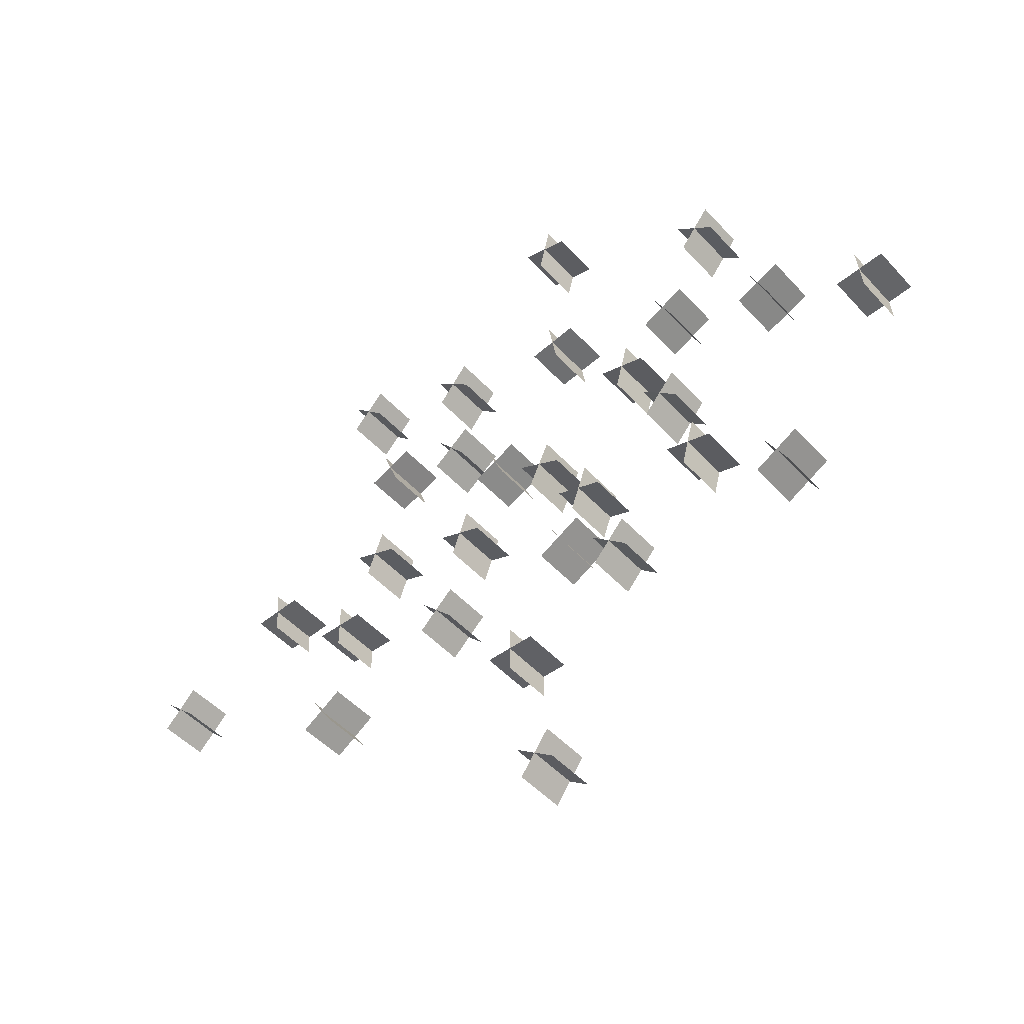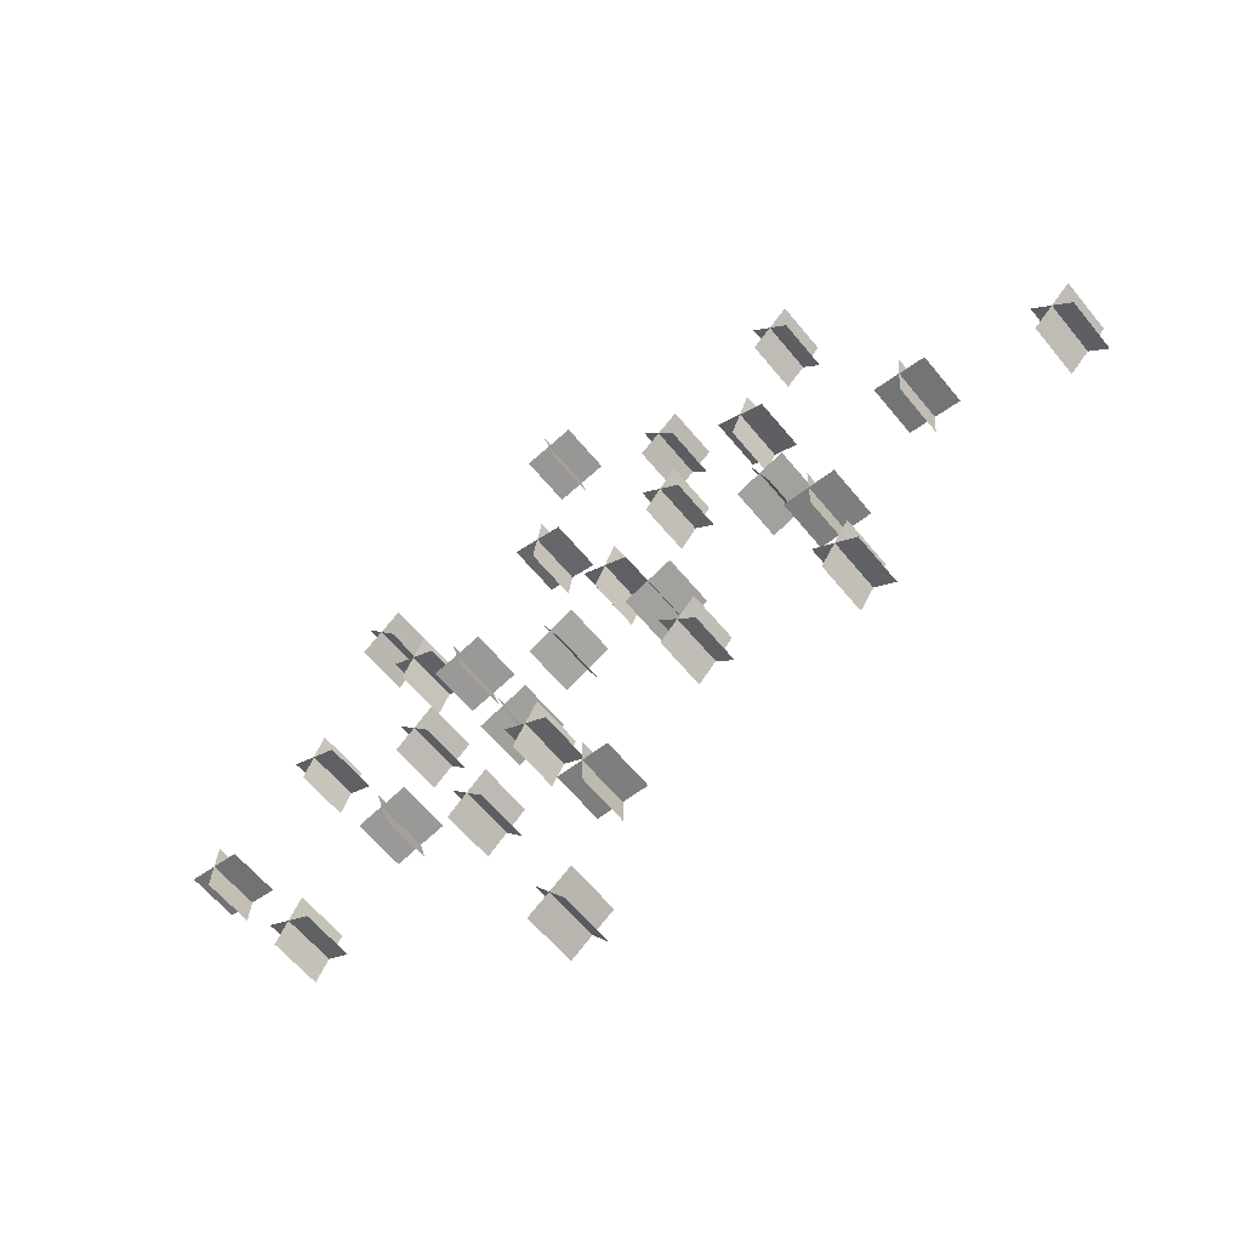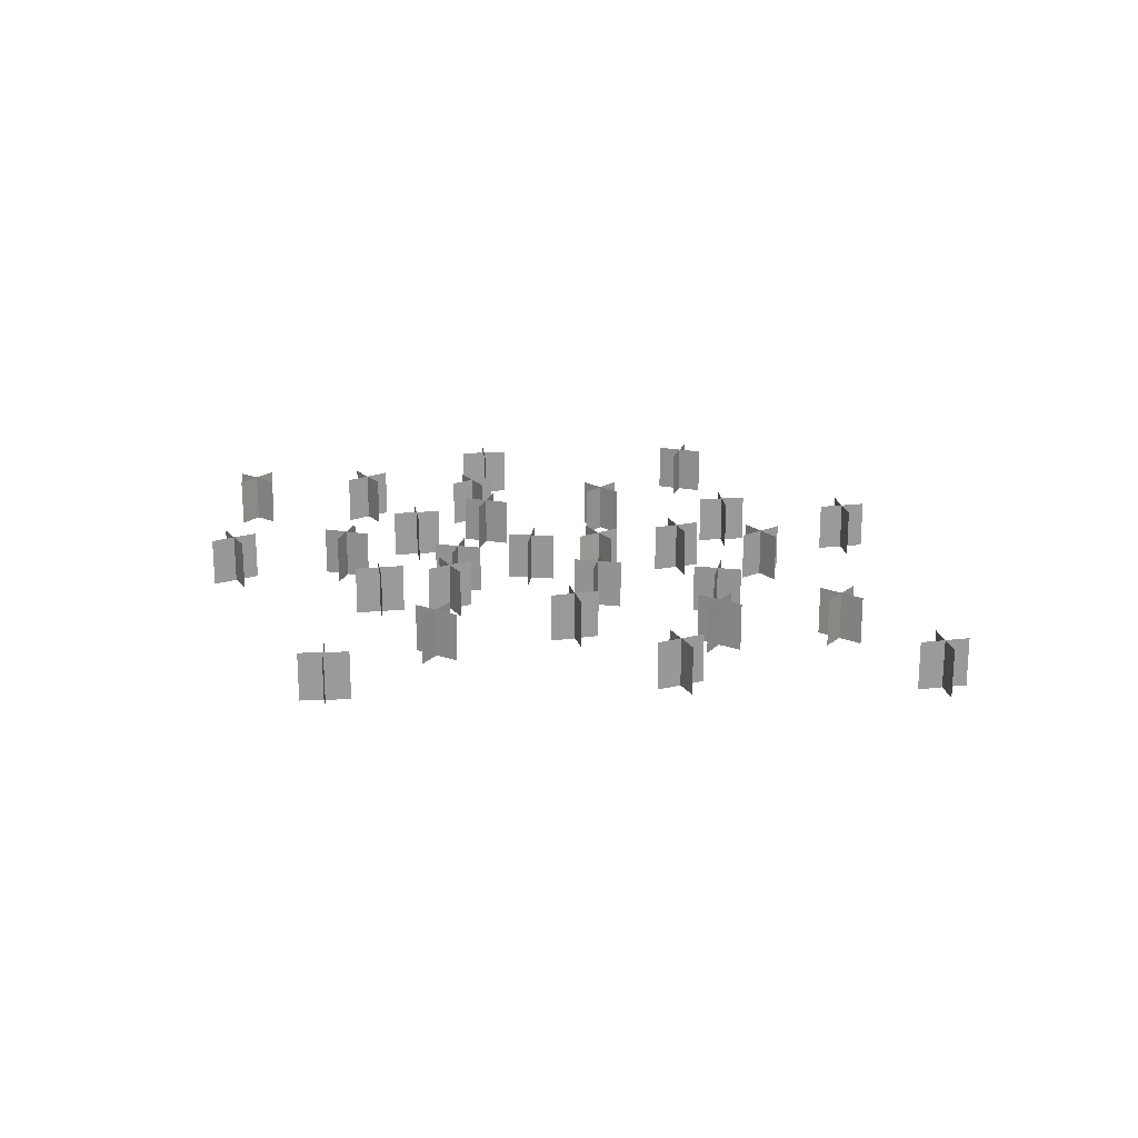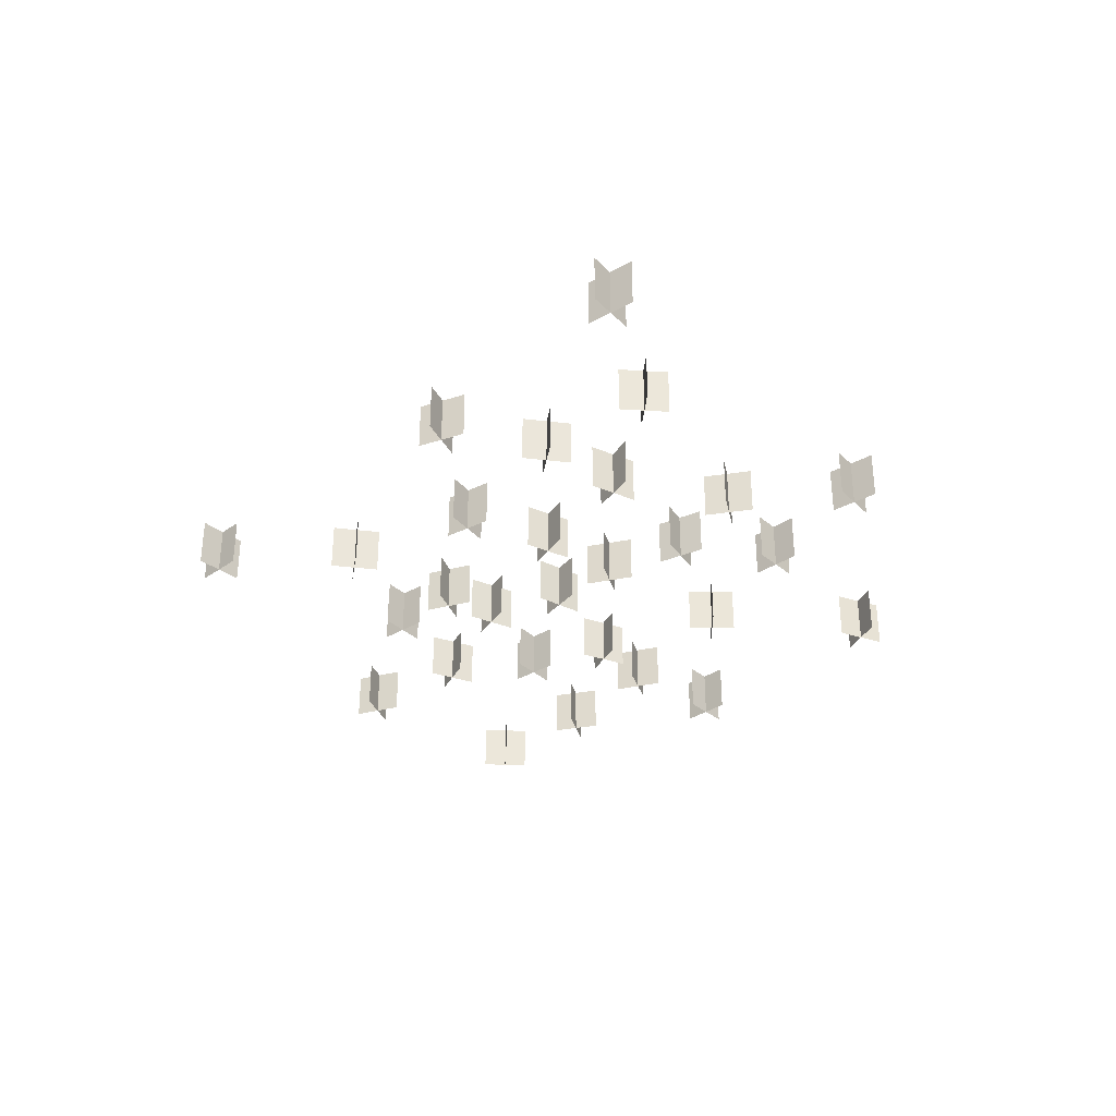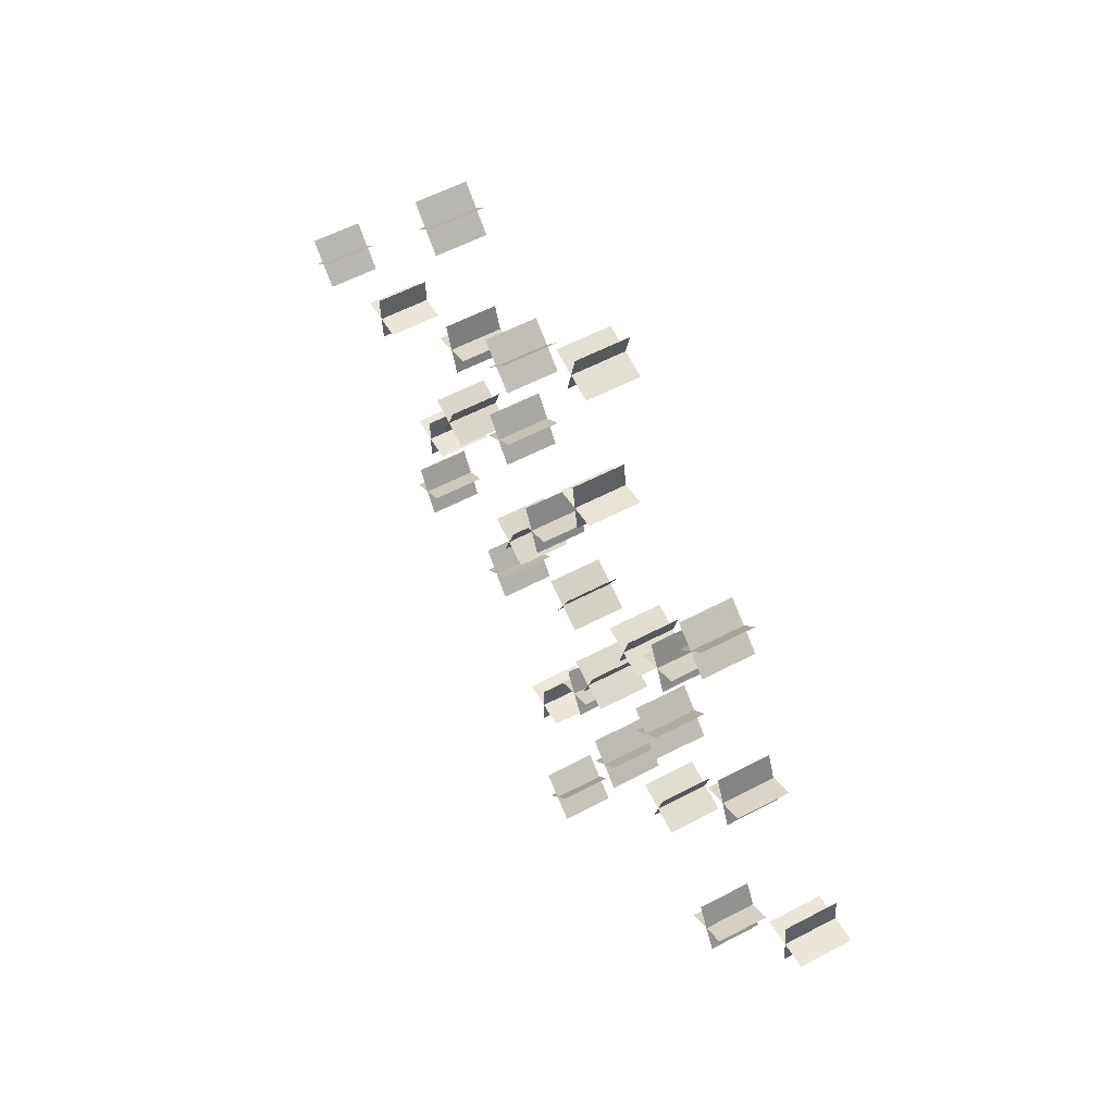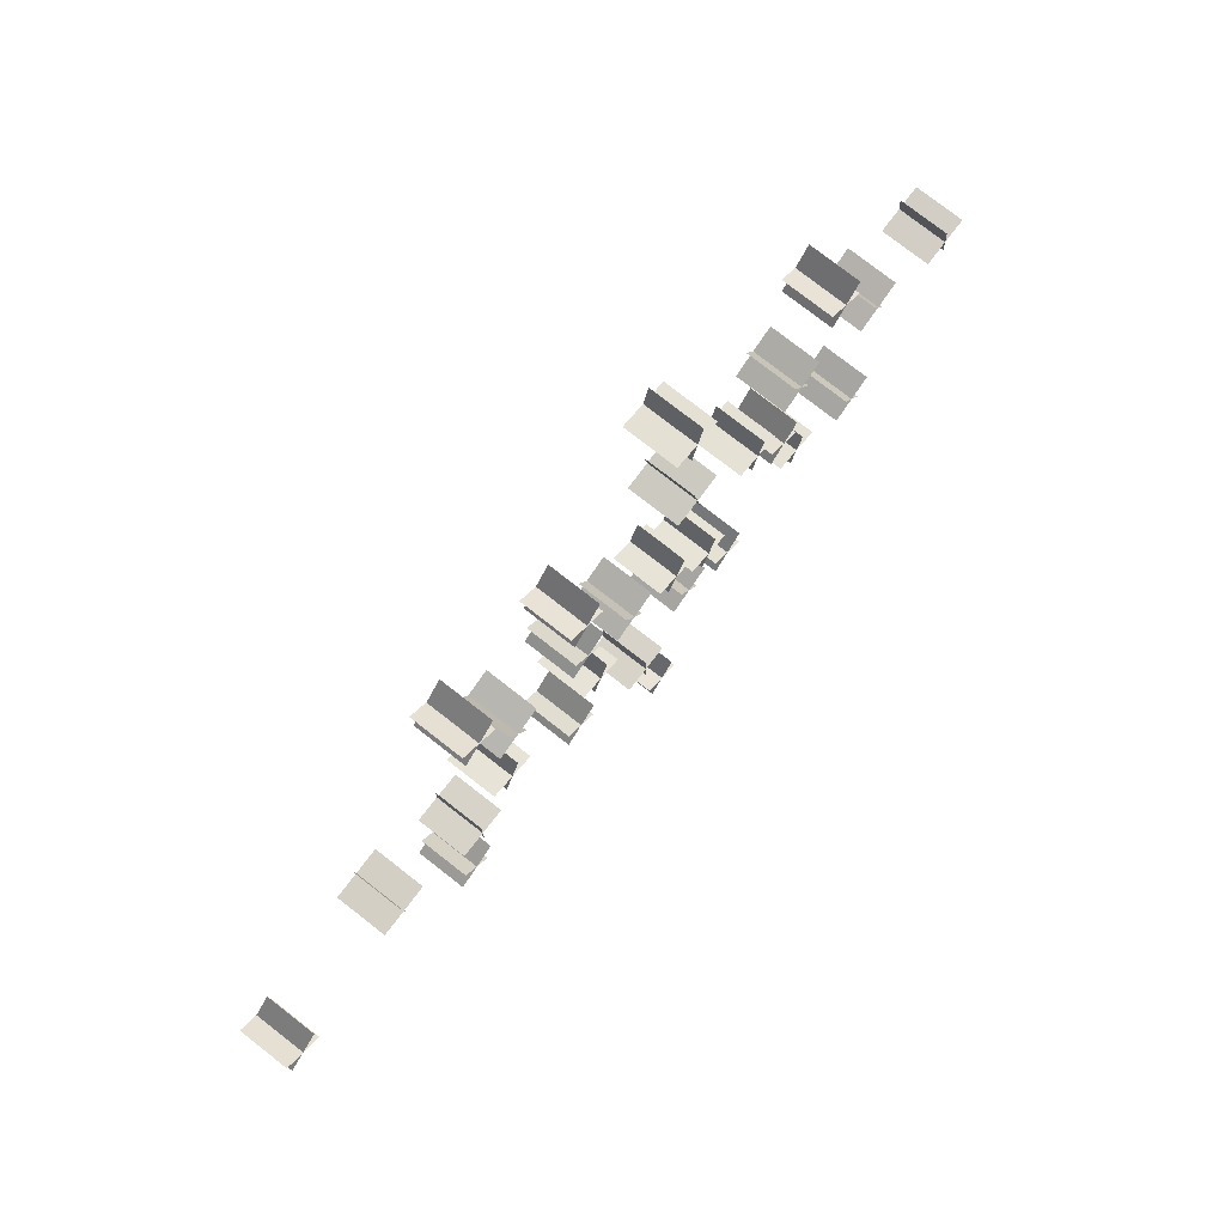
<metadata>
{"format":"obj","ext":"obj","renderer":"f3d","projection":"perspective","resolution":1024,"background":"white","views":[{"elev":-47.7,"azim":39.8,"up":"+Z"},{"elev":-59.4,"azim":-141.4,"up":"+Z"},{"elev":21.0,"azim":-147.9,"up":"+Y"},{"elev":-33.9,"azim":-99.4,"up":"+Y"},{"elev":56.0,"azim":60.9,"up":"+Z"},{"elev":76.7,"azim":-52.0,"up":"+Z"}]}
</metadata>
<code>
v -1.137 0.003611 -4.997
v 0.06309 0.003611 -4.997
v 0.06309 1.204 -4.997
v -1.137 1.204 -4.997
v -0.5369 0.003611 -4.397
v -0.5369 0.003611 -5.597
v -0.5369 1.204 -5.597
v -0.5369 1.204 -4.397
v -6.627 0.00361 -0.7694
v -5.427 0.00361 -0.7694
v -5.427 1.204 -0.7694
v -6.627 1.204 -0.7694
v -6.027 0.00361 -0.1694
v -6.027 0.00361 -1.369
v -6.027 1.204 -1.369
v -6.027 1.204 -0.1694
v 0.1208 0.00361 0.06663
v 0.6273 0.00361 1.154
v 0.6273 1.204 1.154
v 0.1208 1.204 0.06663
v -0.1699 0.003611 0.8638
v 0.918 0.00361 0.3573
v 0.918 1.204 0.3573
v -0.1699 1.204 0.8638
v 1.939 0.003611 -3.871
v 2.737 0.00361 -2.974
v 2.737 1.204 -2.974
v 1.939 1.204 -3.871
v 1.89 0.00361 -3.023
v 2.786 0.003611 -3.821
v 2.786 1.204 -3.821
v 1.89 1.204 -3.023
v -3.248 0.00361 -2.713
v -2.374 0.00361 -1.891
v -2.374 1.204 -1.891
v -3.248 1.204 -2.713
v -3.222 0.003611 -1.865
v -2.4 0.00361 -2.739
v -2.4 1.204 -2.739
v -3.222 1.204 -1.865
v 7.206 0.00361 1.657
v 6.73 0.00361 2.758
v 6.73 1.204 2.758
v 7.206 1.204 1.657
v 6.417 0.003611 1.969
v 7.519 0.00361 2.446
v 7.519 1.204 2.446
v 6.417 1.204 1.969
v -2.02 0.00361 5.511
v -2.949 0.00361 6.271
v -2.949 1.204 6.271
v -2.02 1.204 5.511
v -2.864 0.00361 5.427
v -2.105 0.003609 6.356
v -2.105 1.204 6.356
v -2.864 1.204 5.427
v -12.12 0.00361 0.1817
v -11.26 0.003611 -0.6493
v -11.26 1.204 -0.6493
v -12.12 1.204 0.1817
v -11.27 0.00361 0.199
v -12.11 0.003611 -0.6666
v -12.11 1.204 -0.6666
v -11.27 1.204 0.199
v -5.982 0.00361 7.549
v -5.116 0.00361 6.718
v -5.116 1.204 6.718
v -5.982 1.204 7.549
v -5.133 0.00361 7.566
v -5.964 0.00361 6.7
v -5.964 1.204 6.7
v -5.133 1.204 7.566
v -5.163 0.00361 3.917
v -4.044 0.00361 4.351
v -4.044 1.204 4.351
v -5.163 1.204 3.917
v -4.821 0.00361 4.694
v -4.387 0.00361 3.575
v -4.387 1.204 3.575
v -4.821 1.204 4.694
v -6.926 0.003612 -3.732
v -5.924 0.003611 -3.072
v -5.924 1.204 -3.072
v -6.926 1.204 -3.732
v -6.755 0.003611 -2.901
v -6.095 0.003612 -3.903
v -6.095 1.204 -3.903
v -6.755 1.204 -2.901
v -8.95 0.003611 1.153
v -7.754 0.003611 1.248
v -7.754 1.204 1.248
v -8.95 1.204 1.153
v -8.399 0.003611 1.799
v -8.305 0.003611 0.6027
v -8.305 1.204 0.6027
v -8.399 1.204 1.799
v -2.332 0.003611 -0.66
v -1.913 0.00361 0.4645
v -1.913 1.204 0.4645
v -2.332 1.204 -0.66
v -2.685 0.003611 0.1118
v -1.56 0.003611 -0.3073
v -1.56 1.204 -0.3073
v -2.685 1.204 0.1118
v -5.161 0.003611 0.5319
v -4.742 0.003611 1.656
v -4.742 1.204 1.656
v -5.161 1.204 0.5319
v -5.514 0.003611 1.304
v -4.39 0.003611 0.8846
v -4.39 1.204 0.8846
v -5.514 1.204 1.304
v 4.391 0.003611 0.9264
v 3.598 0.00361 0.02617
v 3.598 1.204 0.02617
v 4.391 1.204 0.9264
v 3.544 0.00361 0.873
v 4.444 0.00361 0.07951
v 4.444 1.204 0.07951
v 3.544 1.204 0.873
v 4.806 0.00361 3.813
v 3.733 0.00361 3.277
v 3.733 1.204 3.277
v 4.806 1.204 3.813
v 4.002 0.00361 4.081
v 4.538 0.003611 3.008
v 4.538 1.204 3.008
v 4.002 1.204 4.081
v 6.61 0.003612 -3.162
v 7.186 0.003611 -4.214
v 7.186 1.204 -4.214
v 6.61 1.204 -3.162
v 6.372 0.003612 -3.976
v 7.424 0.003611 -3.4
v 7.424 1.204 -3.4
v 6.372 1.204 -3.976
v -0.4874 0.003611 1.98
v -1.577 0.00361 1.478
v -1.577 1.204 1.478
v -0.4874 1.204 1.98
v -1.284 0.00361 2.274
v -0.7809 0.00361 1.184
v -0.7809 1.204 1.184
v -1.284 1.204 2.274
v 10.18 0.003611 0.5175
v 8.985 0.00361 0.4061
v 8.985 1.204 0.4061
v 10.18 1.204 0.5175
v 9.527 0.00361 1.059
v 9.638 0.00361 -0.1356
v 9.638 1.204 -0.1356
v 9.527 1.204 1.059
v 5.87 0.00361 5.423
v 4.93 0.00361 6.17
v 4.93 1.204 6.17
v 5.87 1.204 5.423
v 5.774 0.00361 6.266
v 5.026 0.00361 5.327
v 5.026 1.204 5.327
v 5.774 1.204 6.266
v 0.6371 0.003611 -1.806
v 1.214 0.003611 -2.858
v 1.214 1.204 -2.858
v 0.6371 1.204 -1.806
v 0.3992 0.003611 -2.62
v 1.452 0.003611 -2.044
v 1.452 1.204 -2.044
v 0.3992 1.204 -2.62
v 1.74 0.003611 -0.5165
v 1.337 0.00361 -1.647
v 1.337 1.204 -1.647
v 1.74 1.204 -0.5165
v 0.9735 0.003611 -0.8798
v 2.104 0.003611 -1.283
v 2.104 1.204 -1.283
v 0.9735 1.204 -0.8798
v 3.118 0.003611 2.884
v 2.805 0.003611 1.725
v 2.805 1.204 1.725
v 3.118 1.204 2.884
v 2.382 0.003611 2.461
v 3.541 0.003611 2.148
v 3.541 1.204 2.148
v 2.382 1.204 2.461
v 1.244 0.00361 8.965
v 0.0778 0.003609 9.248
v 0.0778 1.204 9.248
v 1.244 1.204 8.965
v 0.8026 0.003609 9.689
v 0.519 0.00361 8.523
v 0.519 1.204 8.523
v 0.8026 1.204 9.689
v 4.819 0.003611 -1.188
v 4.506 0.003611 -2.346
v 4.506 1.204 -2.346
v 4.819 1.204 -1.188
v 4.083 0.003611 -1.611
v 5.242 0.003611 -1.923
v 5.242 1.204 -1.923
v 4.083 1.204 -1.611
v 0.4999 0.003611 -8.019
v -0.2108 0.003611 -8.986
v -0.2108 1.204 -8.986
v 0.4999 1.204 -8.019
v -0.3389 0.003611 -8.147
v 0.628 0.003611 -8.858
v 0.628 1.204 -8.858
v -0.3389 1.204 -8.147
v -2.018 0.00361 3.72
v -2.954 0.003611 2.969
v -2.954 1.204 2.969
v -2.018 1.204 3.72
v -2.861 0.00361 3.812
v -2.11 0.003611 2.876
v -2.11 1.204 2.876
v -2.861 1.204 3.812
v 1.451 0.00361 5.045
v 0.2687 0.00361 4.84
v 0.2687 1.204 4.84
v 1.451 1.204 5.045
v 0.7571 0.00361 5.534
v 0.9625 0.00361 4.352
v 0.9625 1.204 4.352
v 0.7571 1.204 5.534
f 2 3 4
f 6 7 8
f 10 11 12
f 14 15 16
f 18 19 20
f 21 22 23
f 26 27 28
f 30 31 32
f 34 35 36
f 37 38 39
f 42 43 44
f 45 46 47
f 49 50 51
f 53 54 55
f 58 59 60
f 62 63 64
f 66 67 68
f 70 71 72
f 74 75 76
f 78 79 80
f 81 82 83
f 86 87 88
f 90 91 92
f 94 95 96
f 97 98 99
f 101 102 103
f 105 106 107
f 110 111 112
f 113 114 115
f 117 118 119
f 122 123 124
f 126 127 128
f 129 130 131
f 133 134 135
f 137 138 139
f 142 143 144
f 145 146 147
f 149 150 151
f 154 155 156
f 158 159 160
f 161 162 163
f 166 167 168
f 169 170 171
f 173 174 175
f 177 178 179
f 181 182 183
f 186 187 188
f 190 191 192
f 193 194 195
f 198 199 200
f 202 203 204
f 205 206 207
f 210 211 212
f 213 214 215
f 218 219 220
f 222 223 224
f 1 2 4
f 5 6 8
f 9 10 12
f 13 14 16
f 17 18 20
f 24 21 23
f 25 26 28
f 29 30 32
f 33 34 36
f 40 37 39
f 41 42 44
f 48 45 47
f 52 49 51
f 56 53 55
f 57 58 60
f 61 62 64
f 65 66 68
f 69 70 72
f 73 74 76
f 77 78 80
f 84 81 83
f 85 86 88
f 89 90 92
f 93 94 96
f 100 97 99
f 104 101 103
f 108 105 107
f 109 110 112
f 116 113 115
f 120 117 119
f 121 122 124
f 125 126 128
f 132 129 131
f 136 133 135
f 140 137 139
f 141 142 144
f 148 145 147
f 152 149 151
f 153 154 156
f 157 158 160
f 164 161 163
f 165 166 168
f 172 169 171
f 176 173 175
f 180 177 179
f 184 181 183
f 185 186 188
f 189 190 192
f 196 193 195
f 197 198 200
f 201 202 204
f 208 205 207
f 209 210 212
f 216 213 215
f 217 218 220
f 221 222 224

</code>
